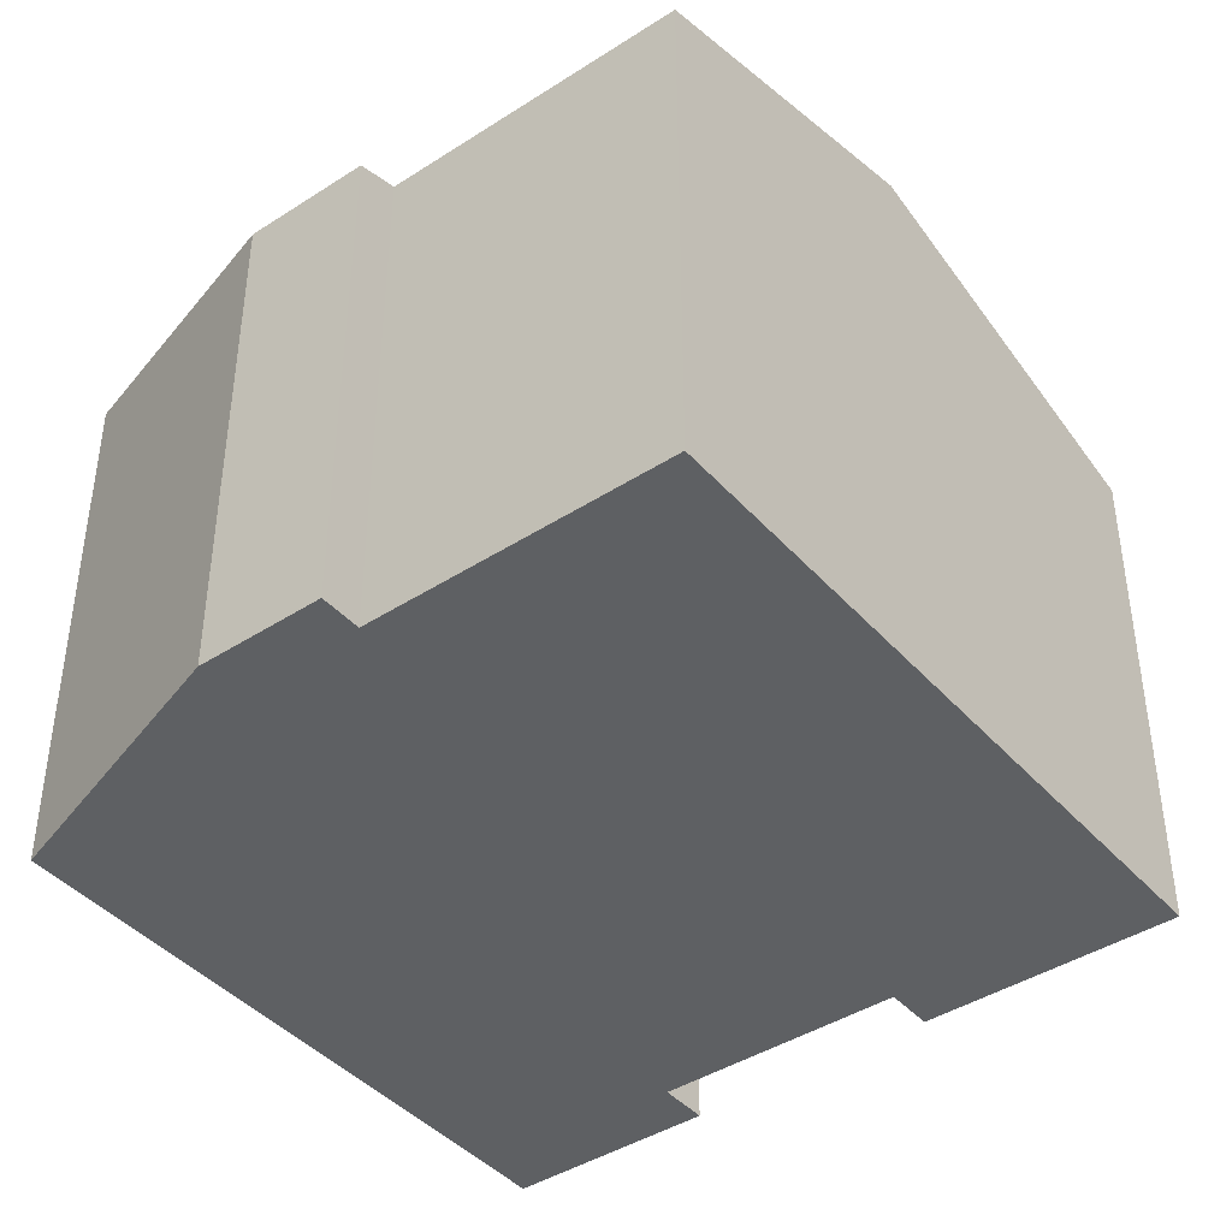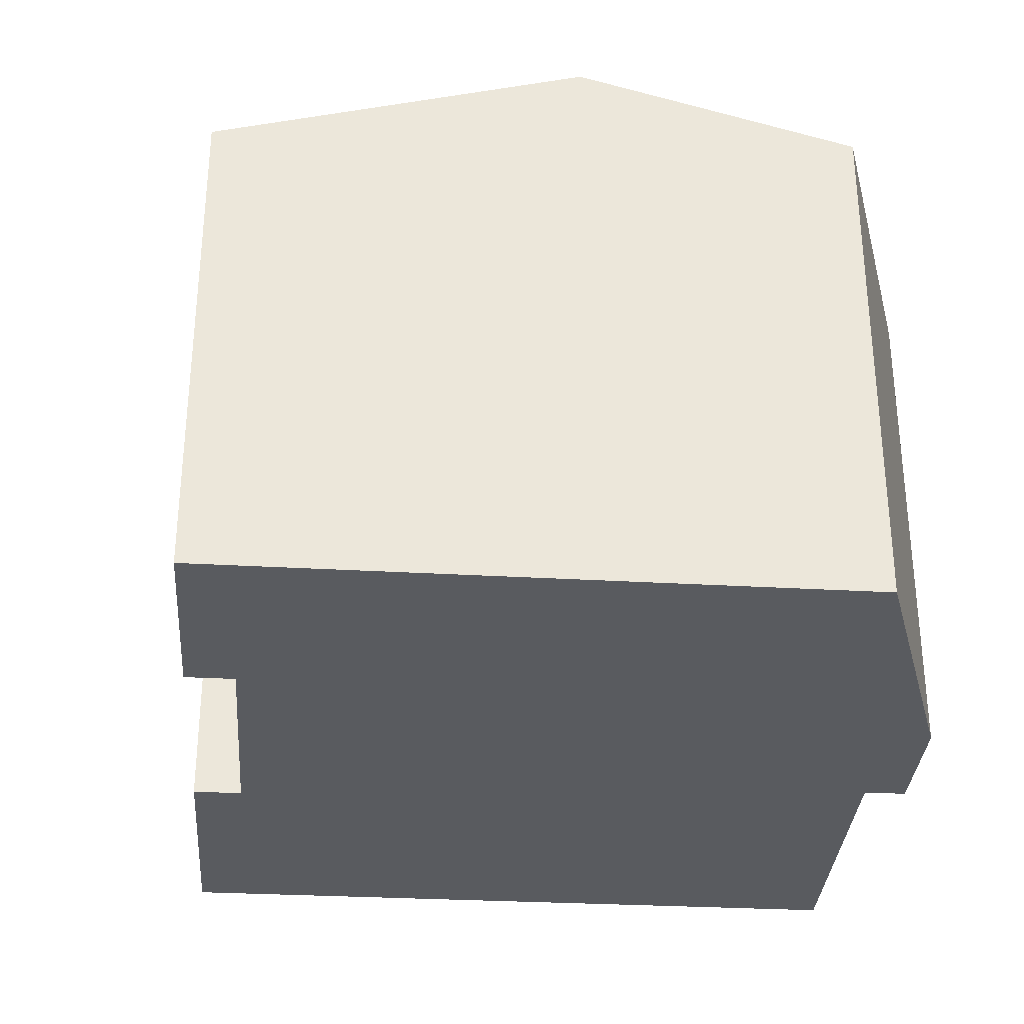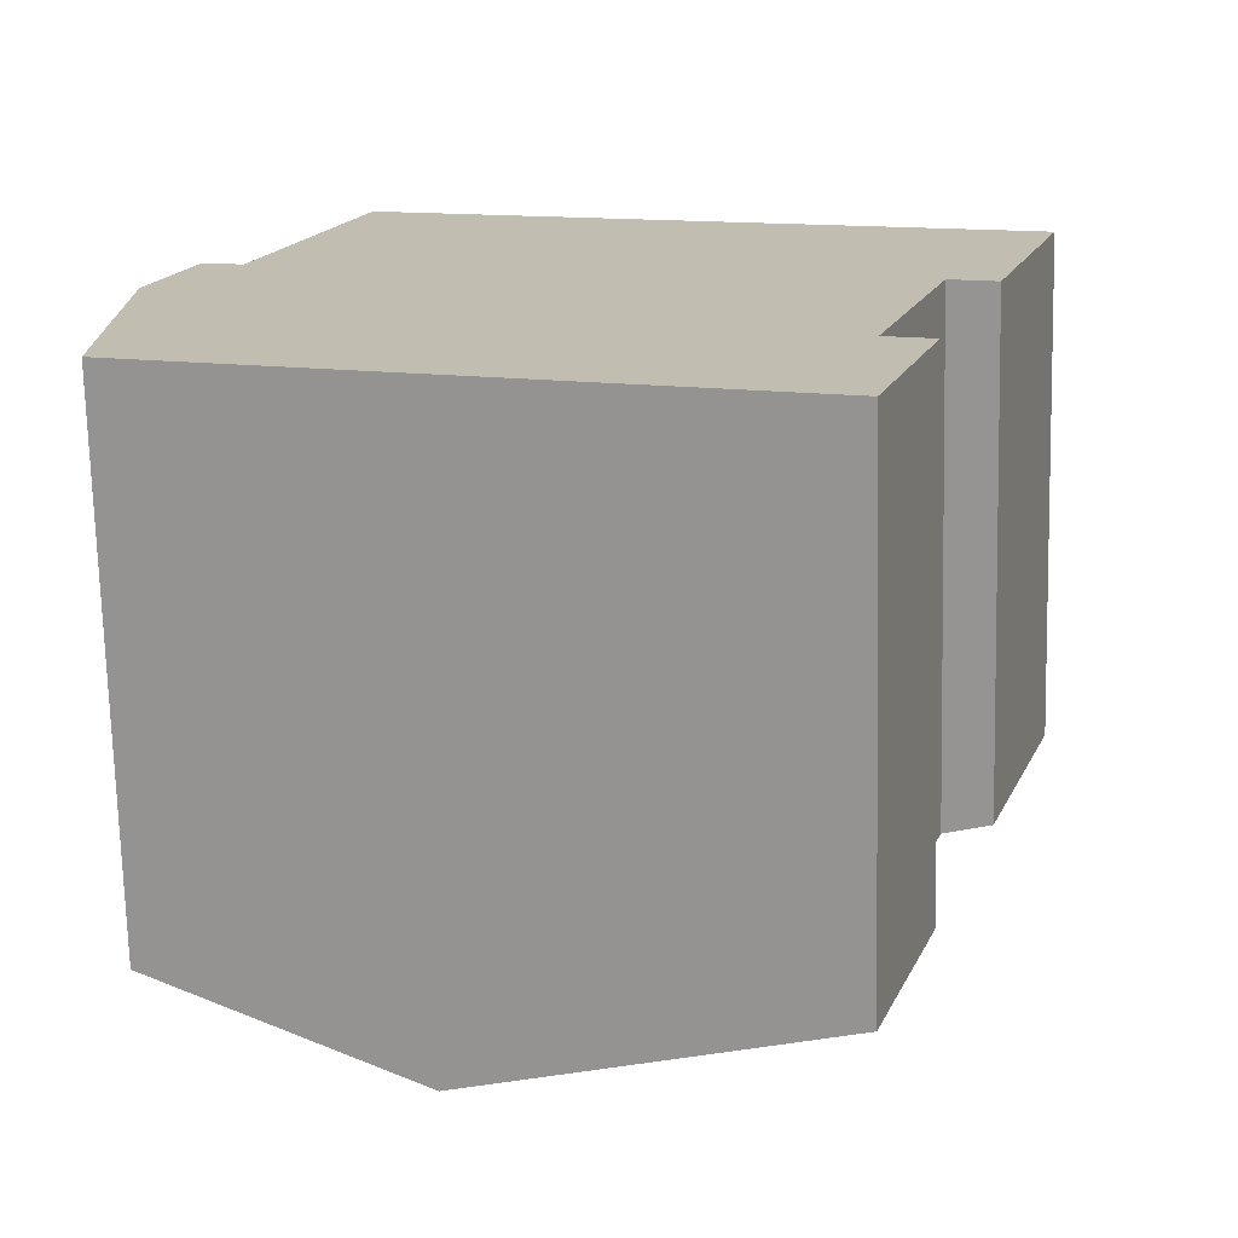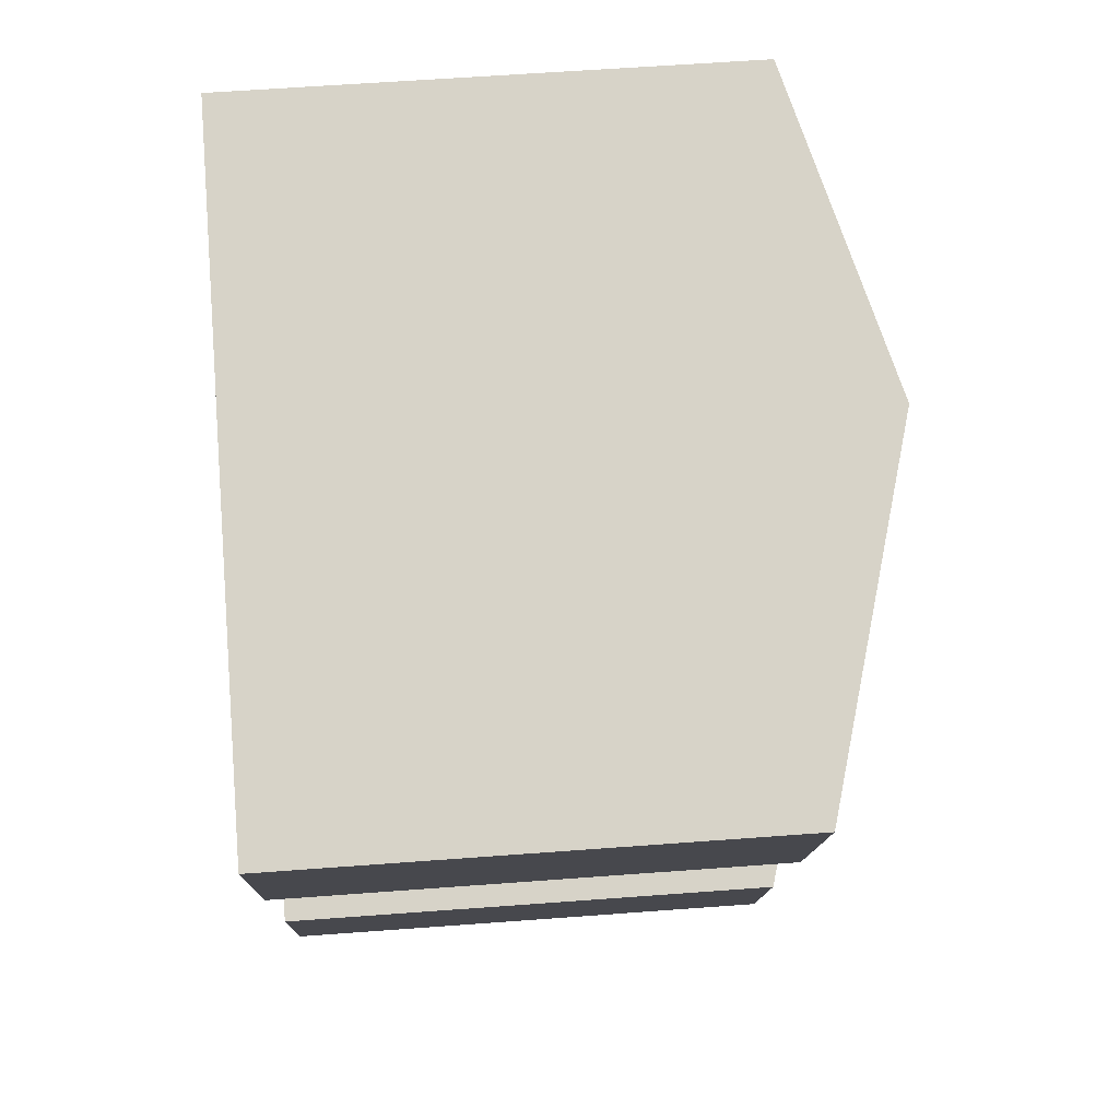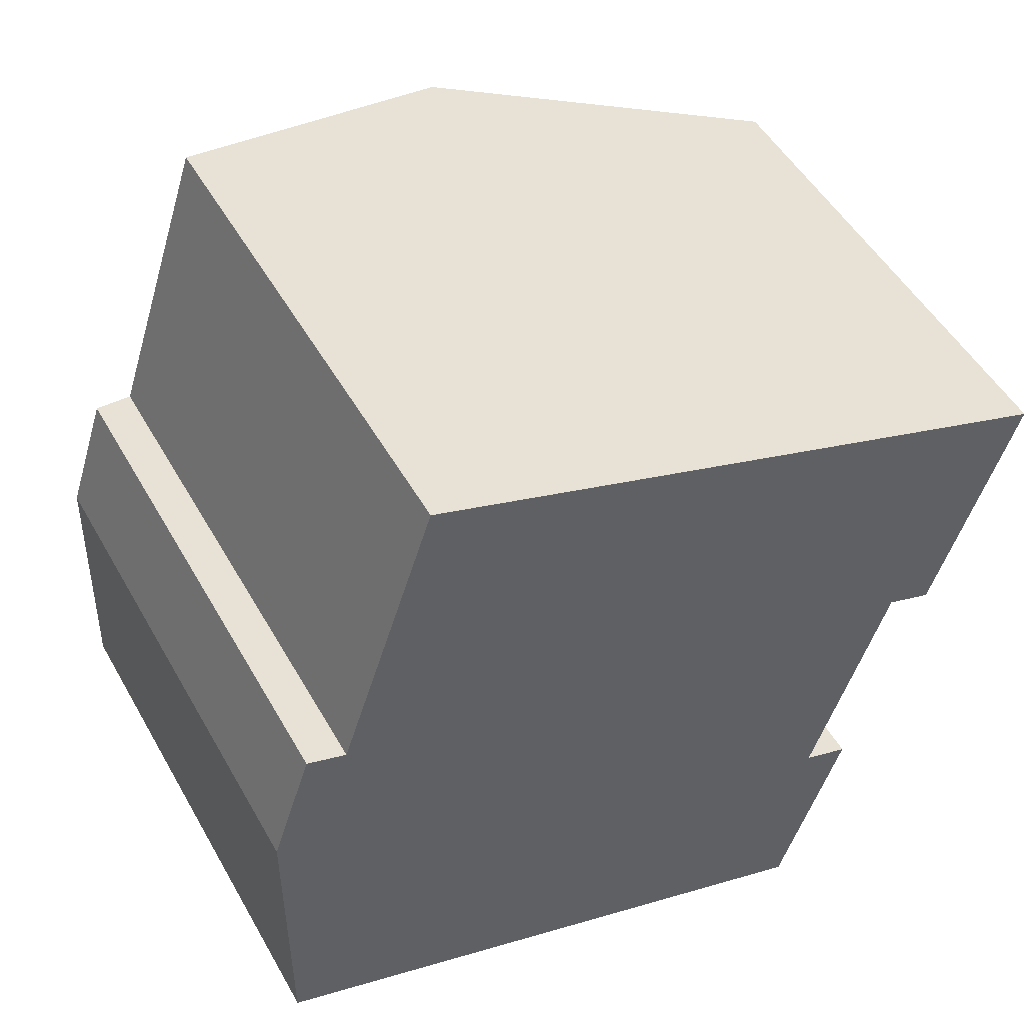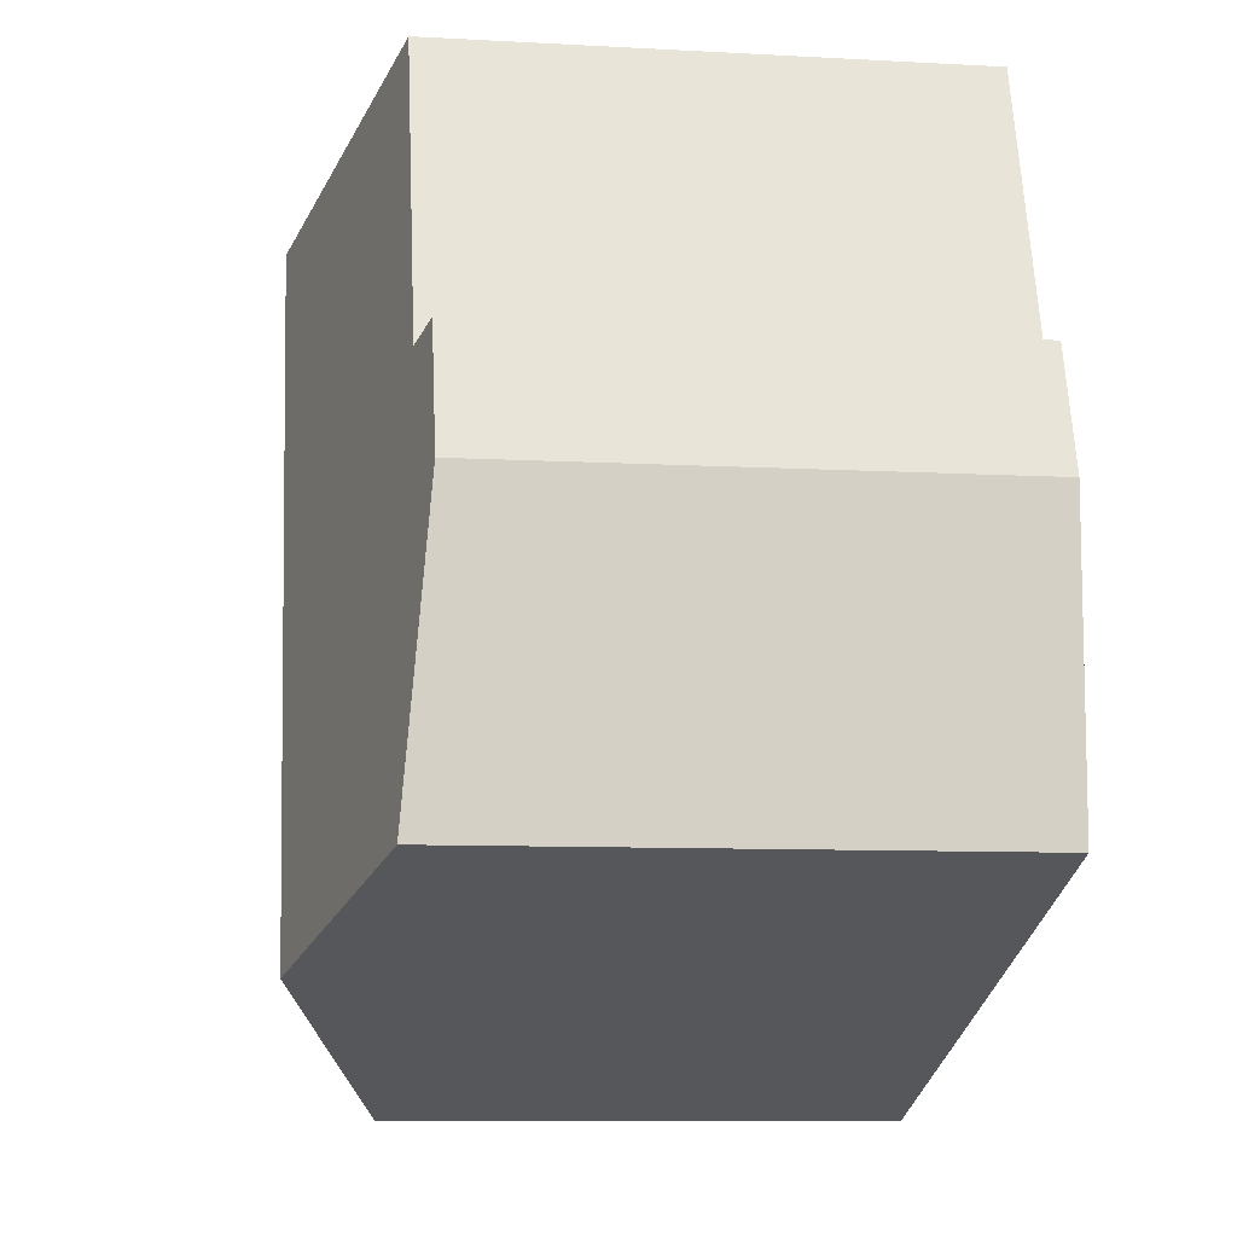
<metadata>
{"format":"obj","ext":"obj","renderer":"f3d","projection":"perspective","resolution":1024,"background":"white","views":[{"elev":-42.1,"azim":-33.9,"up":"+Y"},{"elev":-32.7,"azim":-165.8,"up":"+Y"},{"elev":-72.9,"azim":1.4,"up":"+Z"},{"elev":59.5,"azim":85.6,"up":"+Z"},{"elev":49.9,"azim":-28.6,"up":"+Z"},{"elev":-9.1,"azim":-98.3,"up":"+Z"}]}
</metadata>
<code>
v  4.746 10.89 -1.608
v  12.26 9.07 -0.164
v  11.07 9.07 -3.75
v  11.41 9.314 0.118
v  12.48 9.314 3.352
v  8.787 10.89 10.57
v  12.81 9.314 4.354
v  15.11 9.073 8.468
v  13.73 9.074 4.306
v  13.65 9.073 4.076
v  0.718 9.07 7.442
v  1.438 9.277 7.203
v  0 9.07 5.278
v  0 9.523 5.831e-16
v  0 9.273 2.906
v  0 9.14 4.464
v  3.172 9.276 12.43
v  13.65 -2.496e-16 4.076
v  13.73 -2.637e-16 4.306
v  15.11 -5.185e-16 8.468
v  12.81 -2.666e-16 4.354
v  11.41 -7.225e-18 0.118
v  12.48 -2.053e-16 3.352
v  12.26 1.004e-17 -0.164
v  11.07 2.296e-16 -3.75
v  0 0 0
v  4.746 9.846e-17 -1.608
v  1.438 -4.411e-16 7.203
v  0.718 -4.557e-16 7.442
v  3.172 -7.611e-16 12.43
v  8.787 -6.47e-16 10.57
v  0 -1.779e-16 2.906
v  0 -3.232e-16 5.278
v  0 -2.733e-16 4.464
g defaultobject
f 1 2 3
f 2 1 4
f 4 1 5
f 5 1 6
f 5 6 7
f 7 6 8
f 7 9 10
f 9 7 8
f 11 12 13
f 14 6 1
f 6 14 15
f 6 15 16
f 6 16 13
f 6 13 12
f 6 12 17
f 9 18 10
f 18 9 8
f 18 8 19
f 19 8 20
f 21 5 7
f 5 21 4
f 4 21 22
f 22 21 23
f 24 3 2
f 3 24 25
f 10 21 7
f 21 10 18
f 25 1 3
f 1 25 14
f 14 25 26
f 26 25 27
f 22 2 4
f 2 22 24
f 11 28 12
f 28 11 29
f 30 6 17
f 6 30 8
f 8 30 20
f 20 30 31
f 26 15 14
f 15 26 16
f 16 26 13
f 13 26 32
f 13 32 33
f 33 32 34
f 33 11 13
f 11 33 29
f 28 17 12
f 17 28 30
f 27 32 26
f 32 27 34
f 34 27 33
f 33 27 29
f 29 27 25
f 29 25 28
f 28 25 30
f 30 25 22
f 22 25 24
f 22 31 30
f 31 22 23
f 31 23 21
f 31 21 20
f 20 21 19
f 19 21 18

</code>
